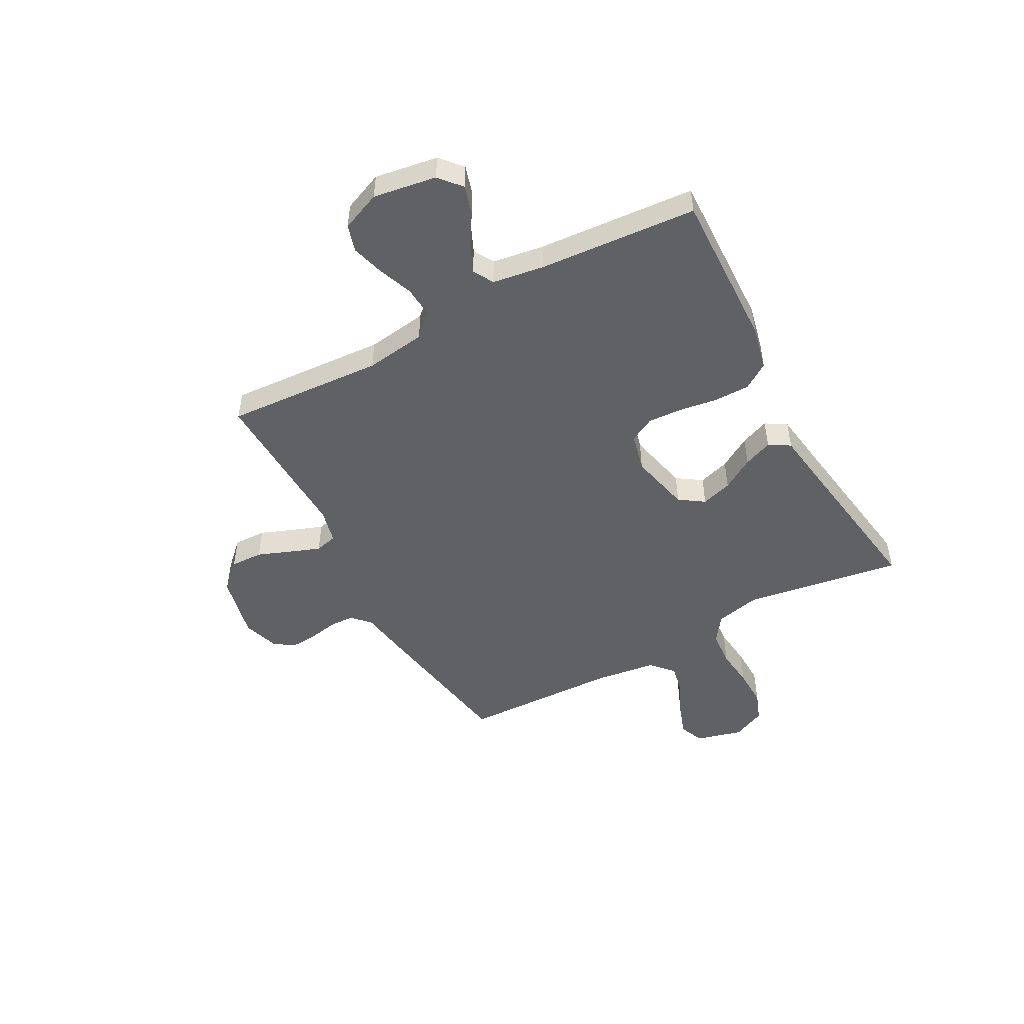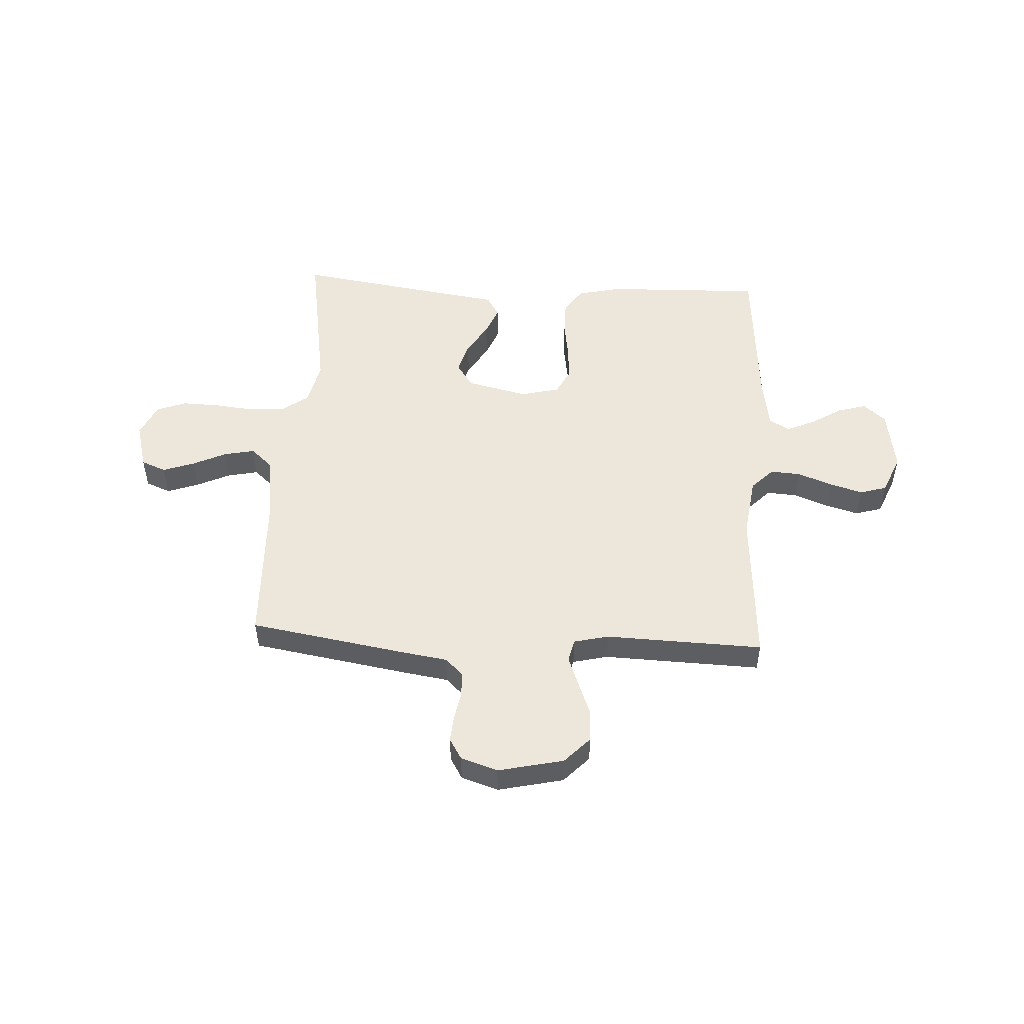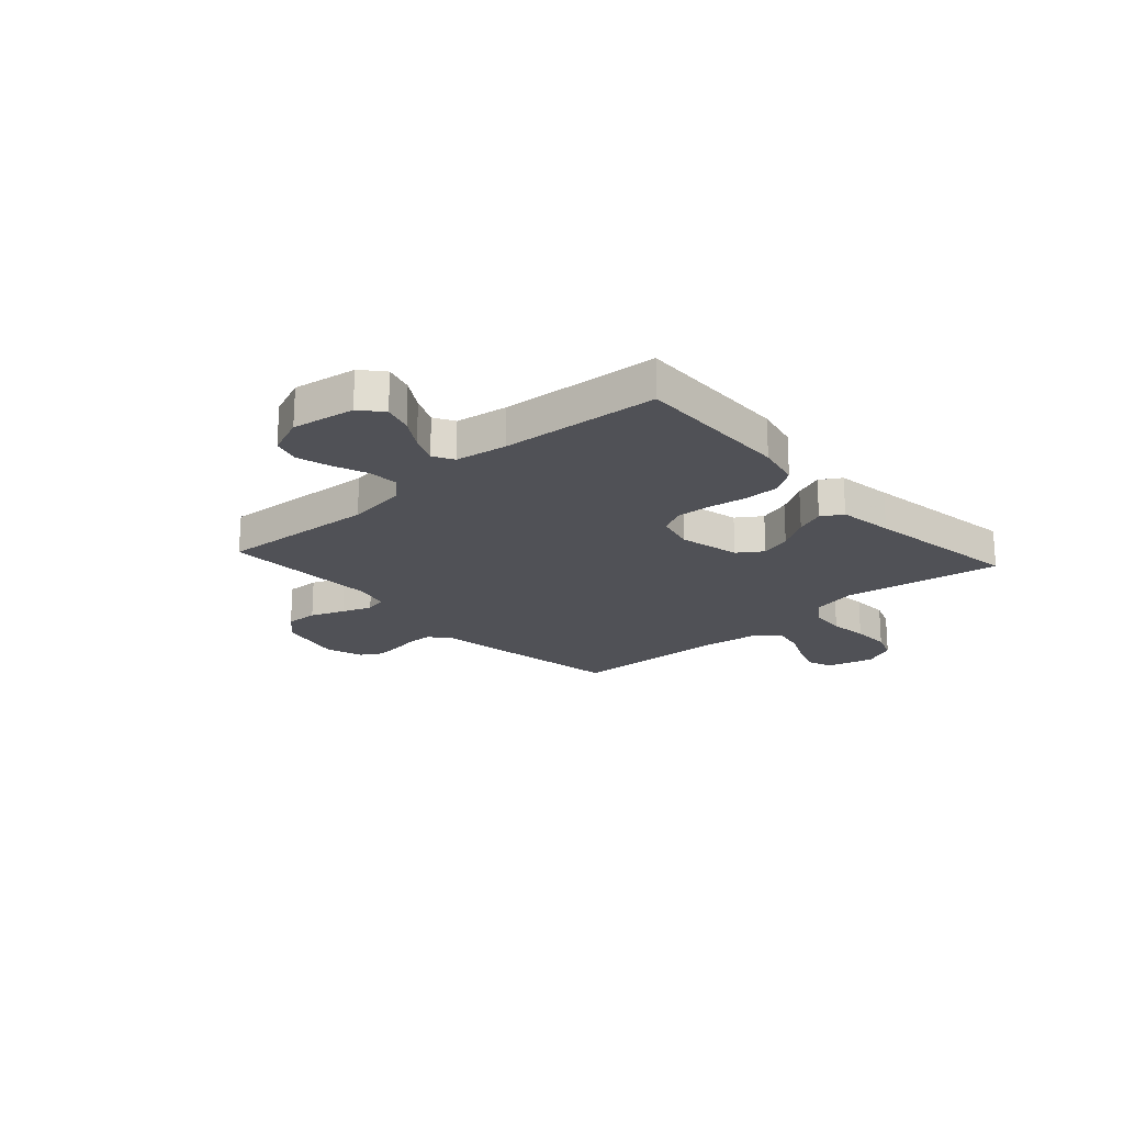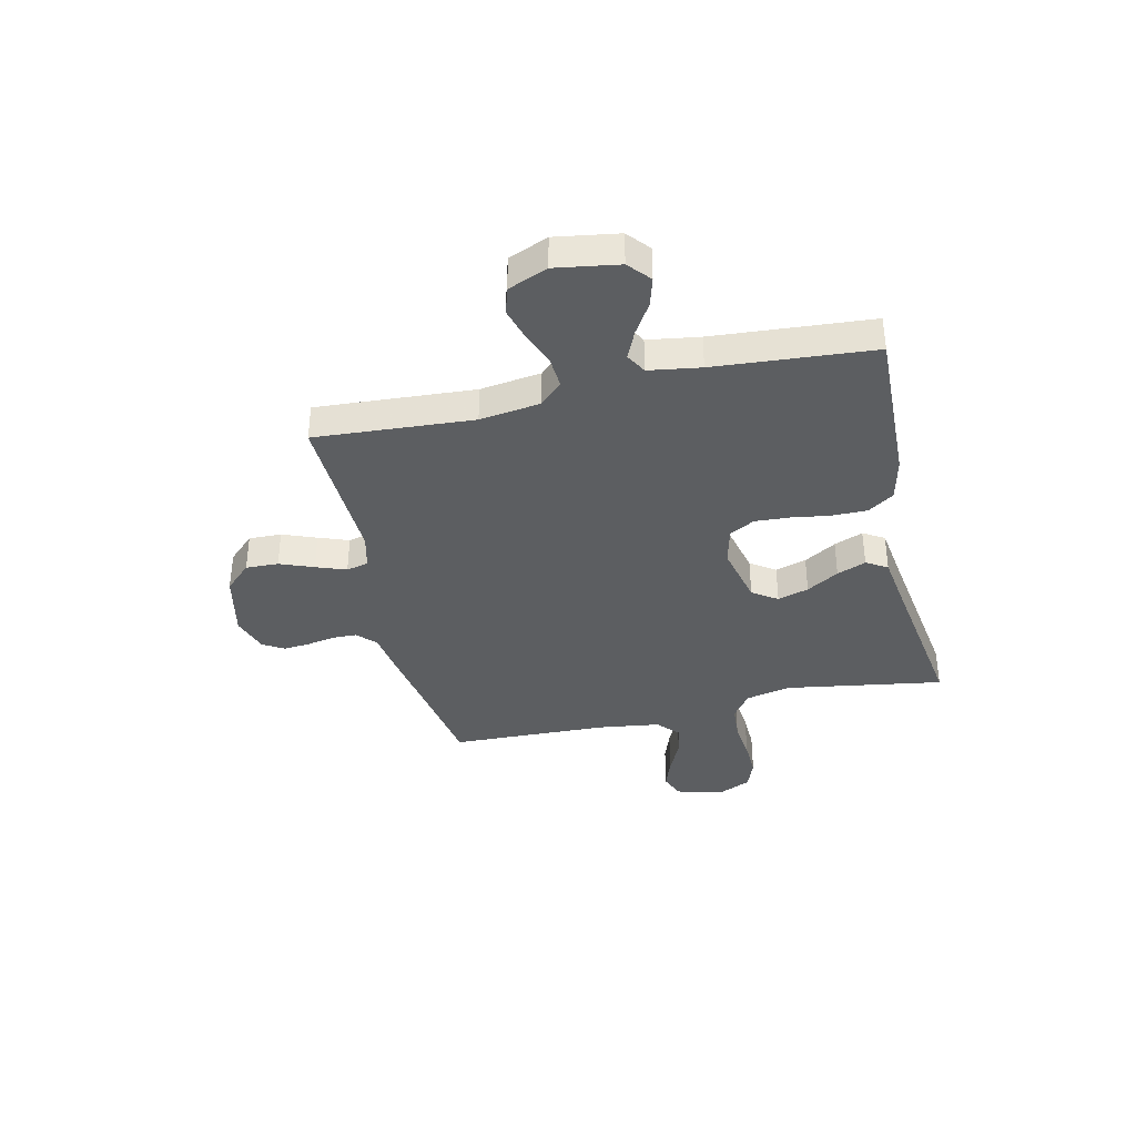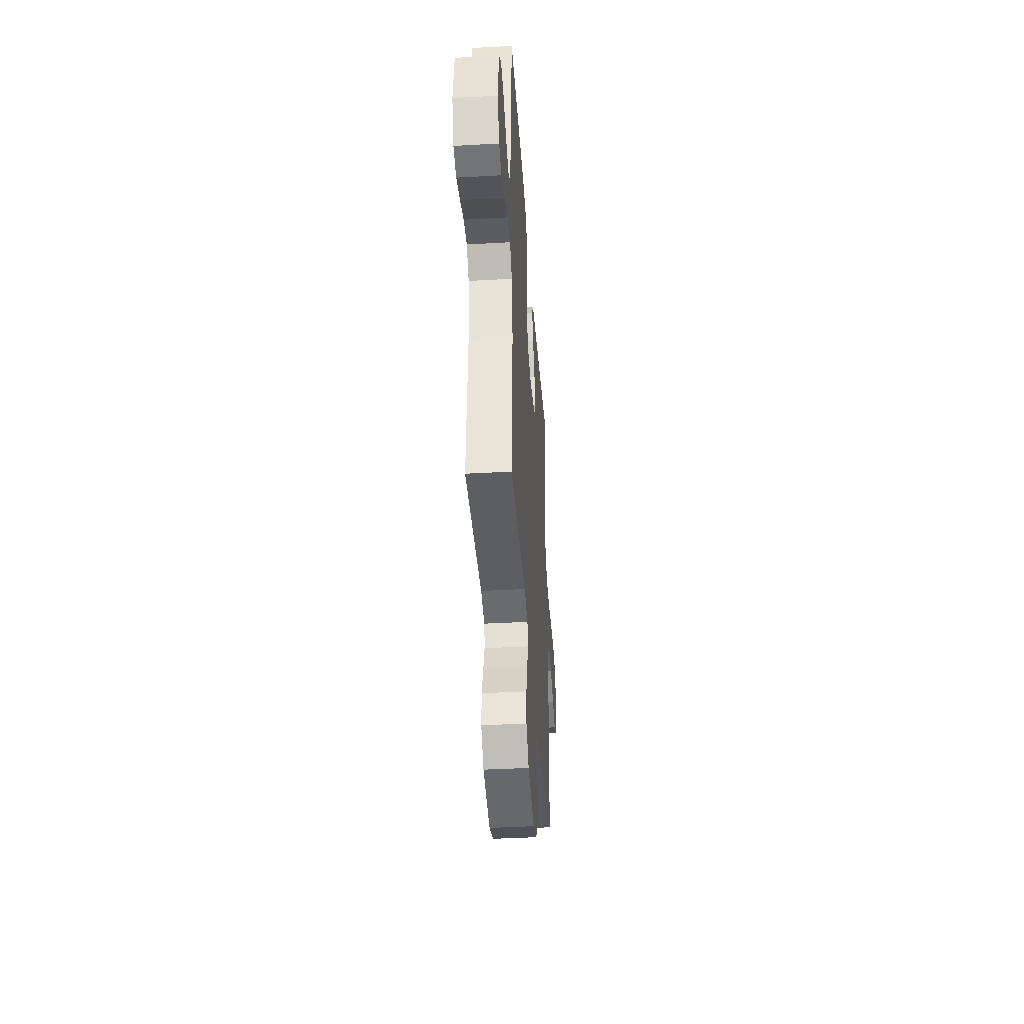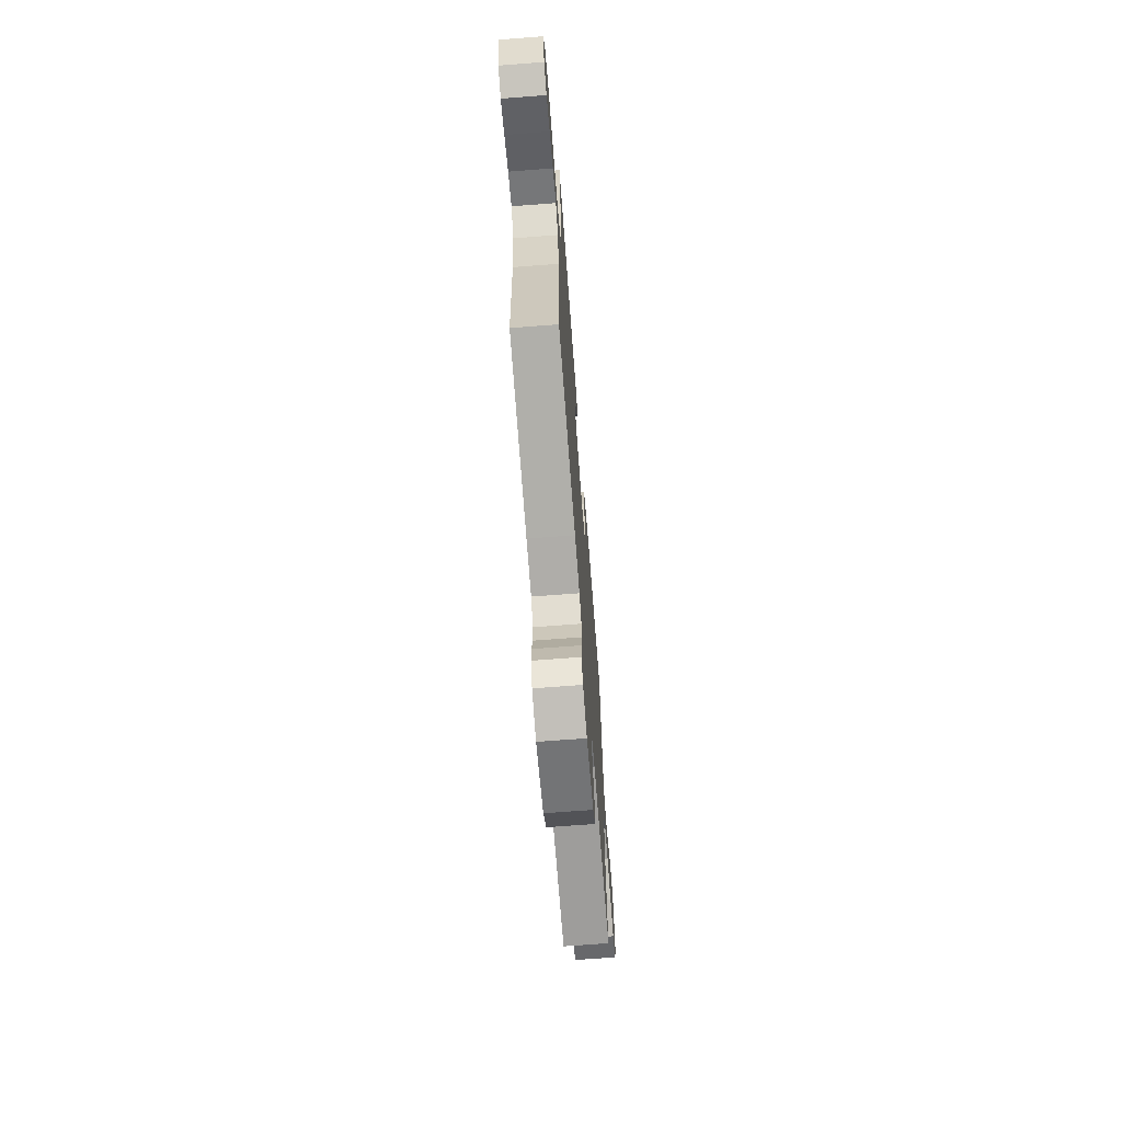
<metadata>
{"format":"obj","ext":"obj","renderer":"f3d","projection":"perspective","resolution":1024,"background":"white","views":[{"elev":-49.3,"azim":-61.5,"up":"+Y"},{"elev":50.8,"azim":-176.9,"up":"+Y"},{"elev":-20.5,"azim":-48.0,"up":"+Y"},{"elev":-37.3,"azim":-77.1,"up":"+Y"},{"elev":-39.8,"azim":-86.0,"up":"+Z"},{"elev":-68.7,"azim":94.4,"up":"+Z"}]}
</metadata>
<code>
v 0.5 0.07 -0.5
v 0.2 0.07 -0.55
v 0.115 0.07 -0.563
v 0.081 0.07 -0.596
v 0.08 0.07 -0.643
v 0.09 0.07 -0.696
v 0.094 0.07 -0.746
v 0.07 0.07 -0.786
v 0 0.07 -0.809
v -0.124 0.07 -0.781
v -0.172 0.07 -0.731
v -0.17 0.07 -0.669
v -0.145 0.07 -0.605
v -0.124 0.07 -0.548
v -0.134 0.07 -0.506
v -0.2 0.07 -0.49
v -0.5 0.07 -0.5
v -0.48 0.07 -0.2
v -0.496 0.07 -0.085
v -0.537 0.07 -0.043
v -0.595 0.07 -0.047
v -0.66 0.07 -0.072
v -0.723 0.07 -0.09
v -0.774 0.07 -0.075
v -0.805 0.07 0
v -0.786 0.07 0.12
v -0.744 0.07 0.156
v -0.689 0.07 0.14
v -0.631 0.07 0.104
v -0.577 0.07 0.08
v -0.538 0.07 0.102
v -0.523 0.07 0.2
v -0.5 0.07 0.5
v -0.2 0.07 0.491
v -0.116 0.07 0.472
v -0.083 0.07 0.423
v -0.083 0.07 0.356
v -0.094 0.07 0.283
v -0.098 0.07 0.217
v -0.073 0.07 0.169
v 0 0.07 0.151
v 0.116 0.07 0.178
v 0.148 0.07 0.225
v 0.13 0.07 0.284
v 0.093 0.07 0.345
v 0.071 0.07 0.4
v 0.095 0.07 0.44
v 0.2 0.07 0.455
v 0.5 0.07 0.5
v 0.452 0.07 0.2
v 0.471 0.07 0.115
v 0.521 0.07 0.079
v 0.589 0.07 0.074
v 0.664 0.07 0.082
v 0.736 0.07 0.084
v 0.792 0.07 0.063
v 0.821 0.07 0
v 0.797 0.07 -0.089
v 0.75 0.07 -0.108
v 0.69 0.07 -0.087
v 0.626 0.07 -0.057
v 0.568 0.07 -0.045
v 0.526 0.07 -0.083
v 0.51 0.07 -0.2
v 0.5 0 -0.5
v 0.2 0 -0.55
v 0.115 0 -0.563
v 0.081 0 -0.596
v 0.08 0 -0.643
v 0.09 0 -0.696
v 0.094 0 -0.746
v 0.07 0 -0.786
v 0 0 -0.809
v -0.124 0 -0.781
v -0.172 0 -0.731
v -0.17 0 -0.669
v -0.145 0 -0.605
v -0.124 0 -0.548
v -0.134 0 -0.506
v -0.2 0 -0.49
v -0.5 0 -0.5
v -0.48 0 -0.2
v -0.496 0 -0.085
v -0.537 0 -0.043
v -0.595 0 -0.047
v -0.66 0 -0.072
v -0.723 0 -0.09
v -0.774 0 -0.075
v -0.805 0 0
v -0.786 0 0.12
v -0.744 0 0.156
v -0.689 0 0.14
v -0.631 0 0.104
v -0.577 0 0.08
v -0.538 0 0.102
v -0.523 0 0.2
v -0.5 0 0.5
v -0.2 0 0.491
v -0.116 0 0.472
v -0.083 0 0.423
v -0.083 0 0.356
v -0.094 0 0.283
v -0.098 0 0.217
v -0.073 0 0.169
v 0 0 0.151
v 0.116 0 0.178
v 0.148 0 0.225
v 0.13 0 0.284
v 0.093 0 0.345
v 0.071 0 0.4
v 0.095 0 0.44
v 0.2 0 0.455
v 0.5 0 0.5
v 0.452 0 0.2
v 0.471 0 0.115
v 0.521 0 0.079
v 0.589 0 0.074
v 0.664 0 0.082
v 0.736 0 0.084
v 0.792 0 0.063
v 0.821 0 0
v 0.797 0 -0.089
v 0.75 0 -0.108
v 0.69 0 -0.087
v 0.626 0 -0.057
v 0.568 0 -0.045
v 0.526 0 -0.083
v 0.51 0 -0.2
f 58 59 60 61
f 58 61 62
f 57 58 62
f 56 57 62
f 53 54 55 56
f 53 56 62
f 52 53 62 63
f 48 49 50
f 48 50 51
f 47 48 51
f 44 45 46 47
f 43 44 47 51
f 42 43 51 52
f 35 36 37 38
f 35 38 39
f 32 33 34 35
f 31 32 35 39
f 30 31 39 40
f 26 27 28 29
f 26 29 30
f 25 26 30
f 21 22 23 24
f 21 24 25 30
f 16 17 18
f 15 16 18 19
f 10 11 12 13
f 10 13 14
f 9 10 14
f 8 9 14 15
f 5 6 7 8
f 4 5 8 15
f 64 1 2 3
f 52 63 64 3
f 41 42 52 3
f 20 21 30 40
f 19 20 40 41
f 15 19 41
f 3 4 15 41
f 125 124 123 122
f 126 125 122
f 126 122 121
f 126 121 120
f 120 119 118 117
f 126 120 117
f 127 126 117 116
f 114 113 112
f 115 114 112
f 115 112 111
f 111 110 109 108
f 115 111 108 107
f 116 115 107 106
f 102 101 100 99
f 103 102 99
f 99 98 97 96
f 103 99 96 95
f 104 103 95 94
f 93 92 91 90
f 94 93 90
f 94 90 89
f 88 87 86 85
f 94 89 88 85
f 82 81 80
f 83 82 80 79
f 77 76 75 74
f 78 77 74
f 78 74 73
f 79 78 73 72
f 72 71 70 69
f 79 72 69 68
f 67 66 65 128
f 67 128 127 116
f 67 116 106 105
f 104 94 85 84
f 105 104 84 83
f 105 83 79
f 105 79 68 67
f 1 65 66 2
f 2 66 67 3
f 3 67 68 4
f 4 68 69 5
f 5 69 70 6
f 6 70 71 7
f 7 71 72 8
f 8 72 73 9
f 9 73 74 10
f 10 74 75 11
f 11 75 76 12
f 12 76 77 13
f 13 77 78 14
f 14 78 79 15
f 15 79 80 16
f 16 80 81 17
f 17 81 82 18
f 18 82 83 19
f 19 83 84 20
f 20 84 85 21
f 21 85 86 22
f 22 86 87 23
f 23 87 88 24
f 24 88 89 25
f 25 89 90 26
f 26 90 91 27
f 27 91 92 28
f 28 92 93 29
f 29 93 94 30
f 30 94 95 31
f 31 95 96 32
f 32 96 97 33
f 33 97 98 34
f 34 98 99 35
f 35 99 100 36
f 36 100 101 37
f 37 101 102 38
f 38 102 103 39
f 39 103 104 40
f 40 104 105 41
f 41 105 106 42
f 42 106 107 43
f 43 107 108 44
f 44 108 109 45
f 45 109 110 46
f 46 110 111 47
f 47 111 112 48
f 48 112 113 49
f 49 113 114 50
f 50 114 115 51
f 51 115 116 52
f 52 116 117 53
f 53 117 118 54
f 54 118 119 55
f 55 119 120 56
f 56 120 121 57
f 57 121 122 58
f 58 122 123 59
f 59 123 124 60
f 60 124 125 61
f 61 125 126 62
f 62 126 127 63
f 63 127 128 64
f 64 128 65 1

</code>
